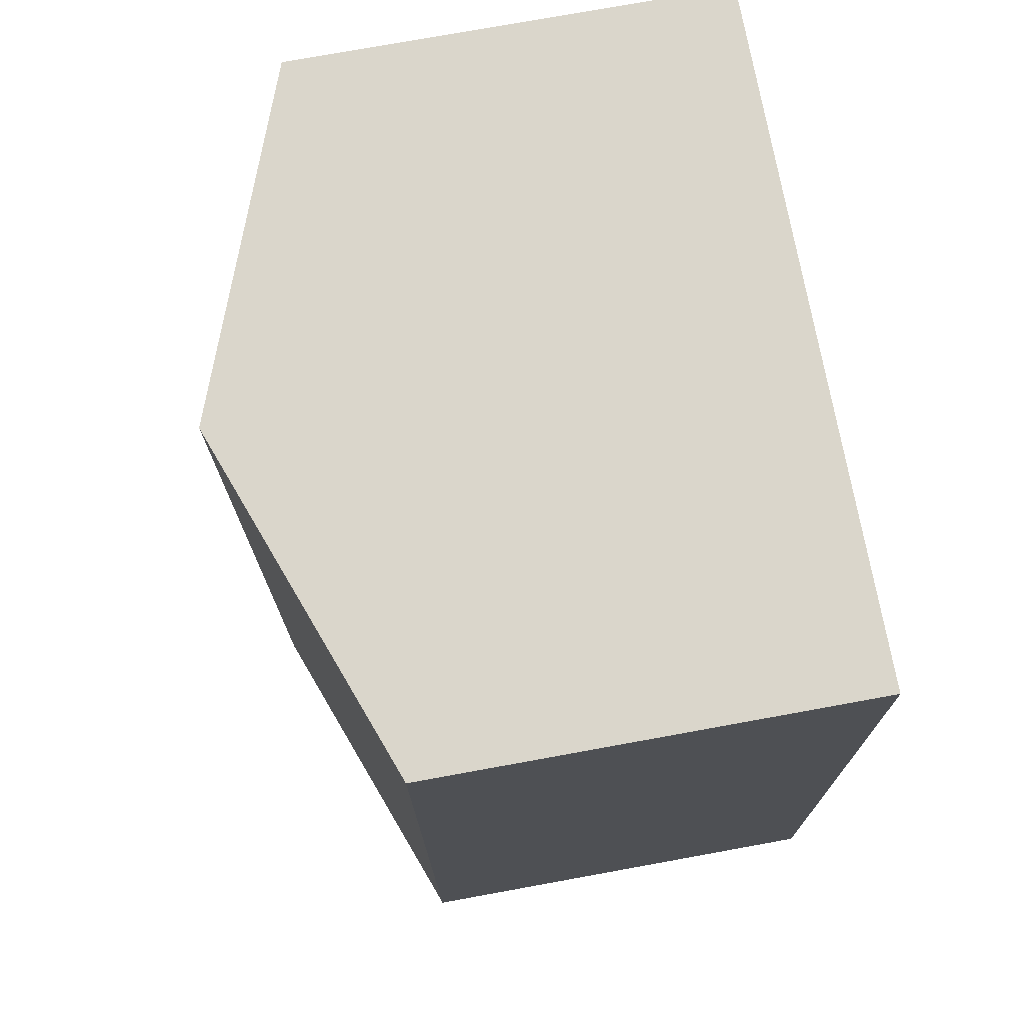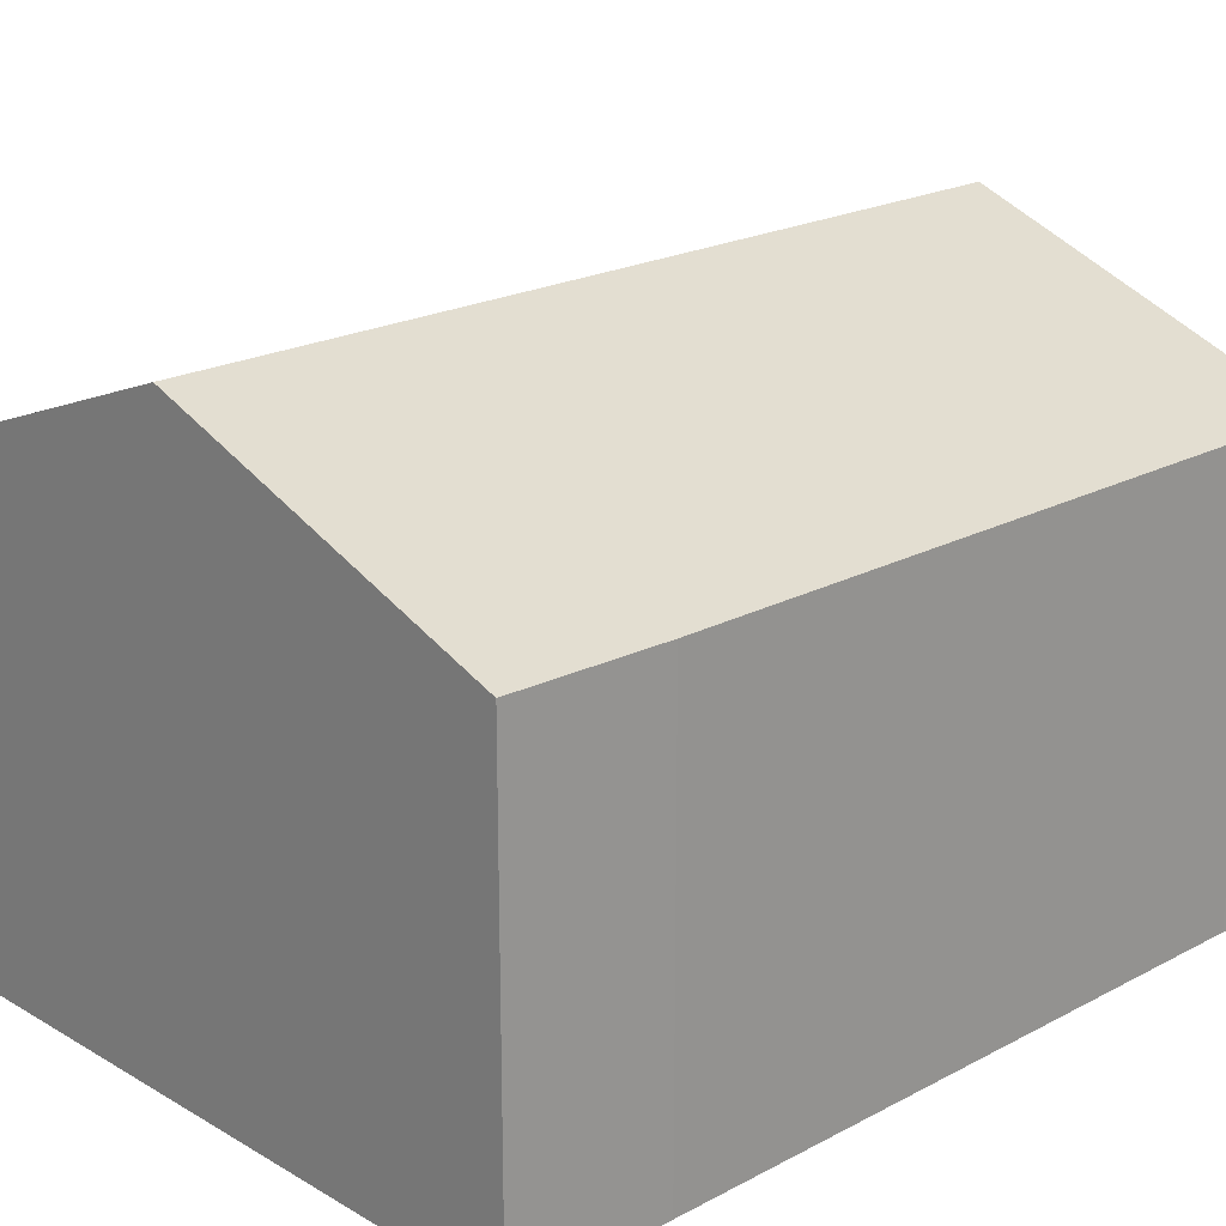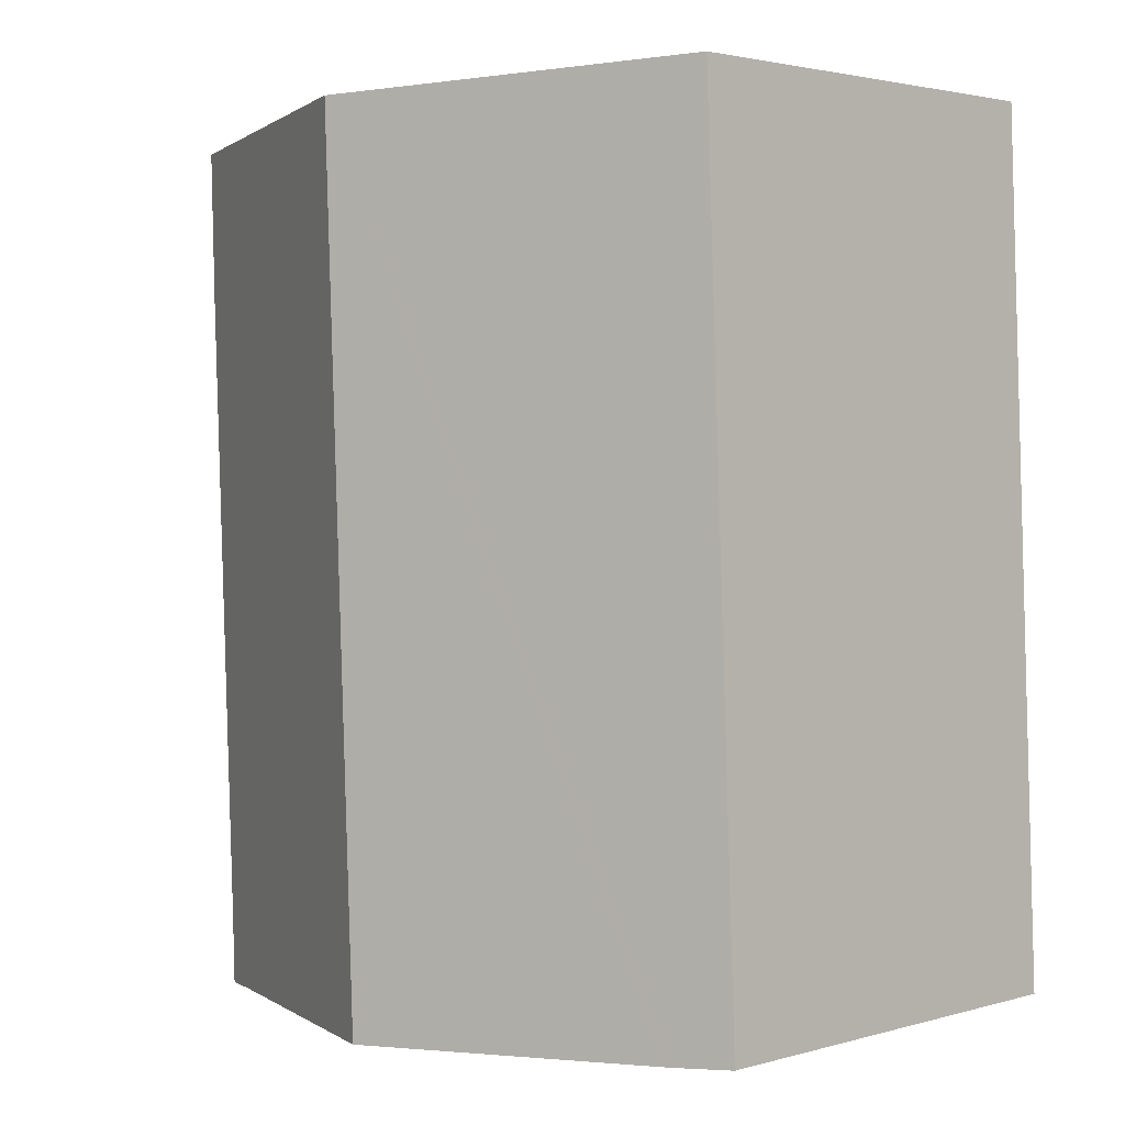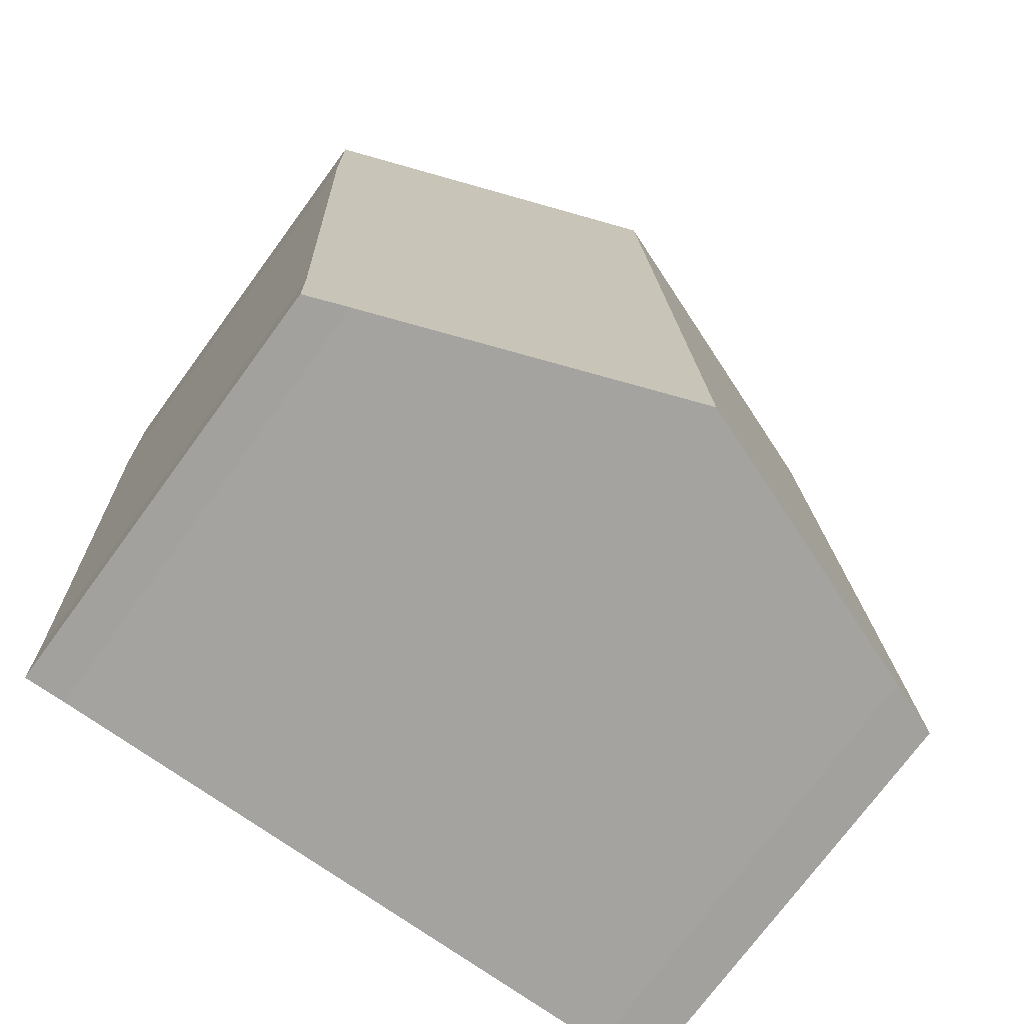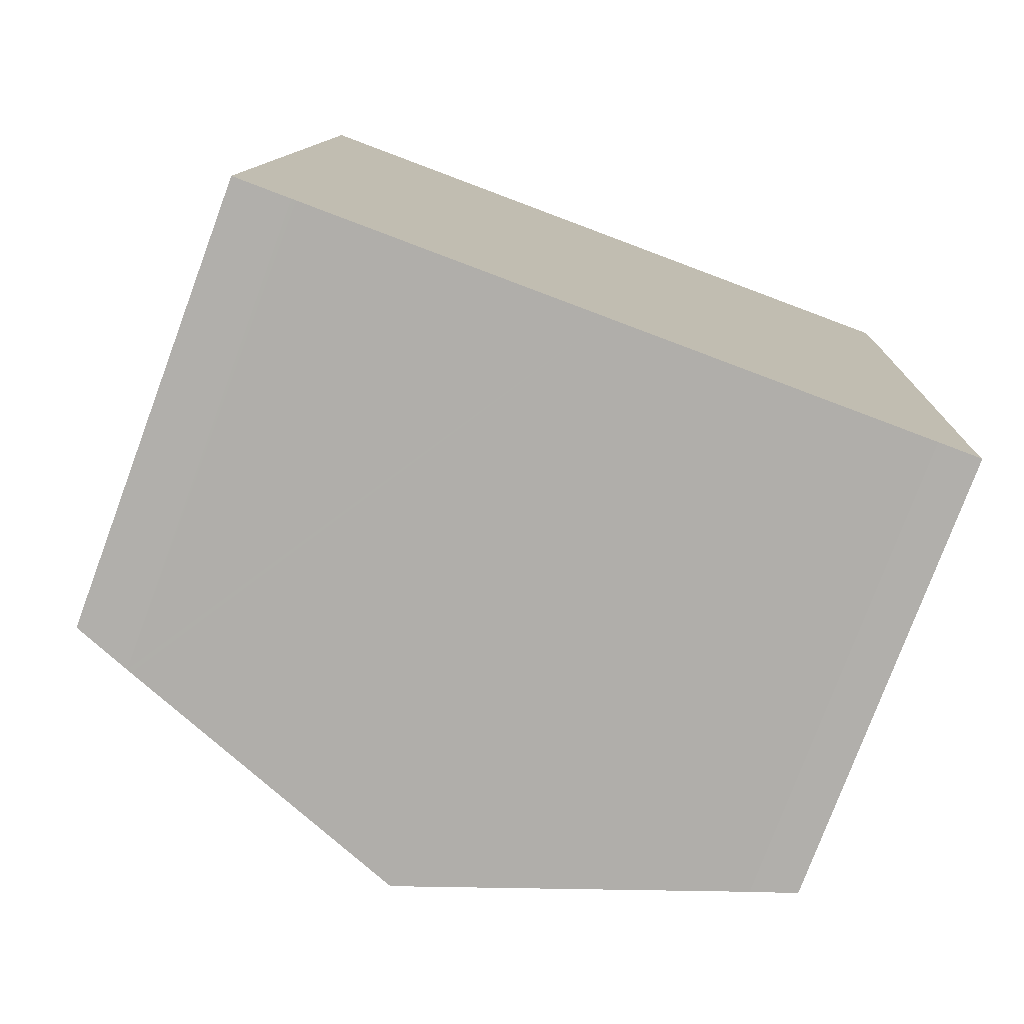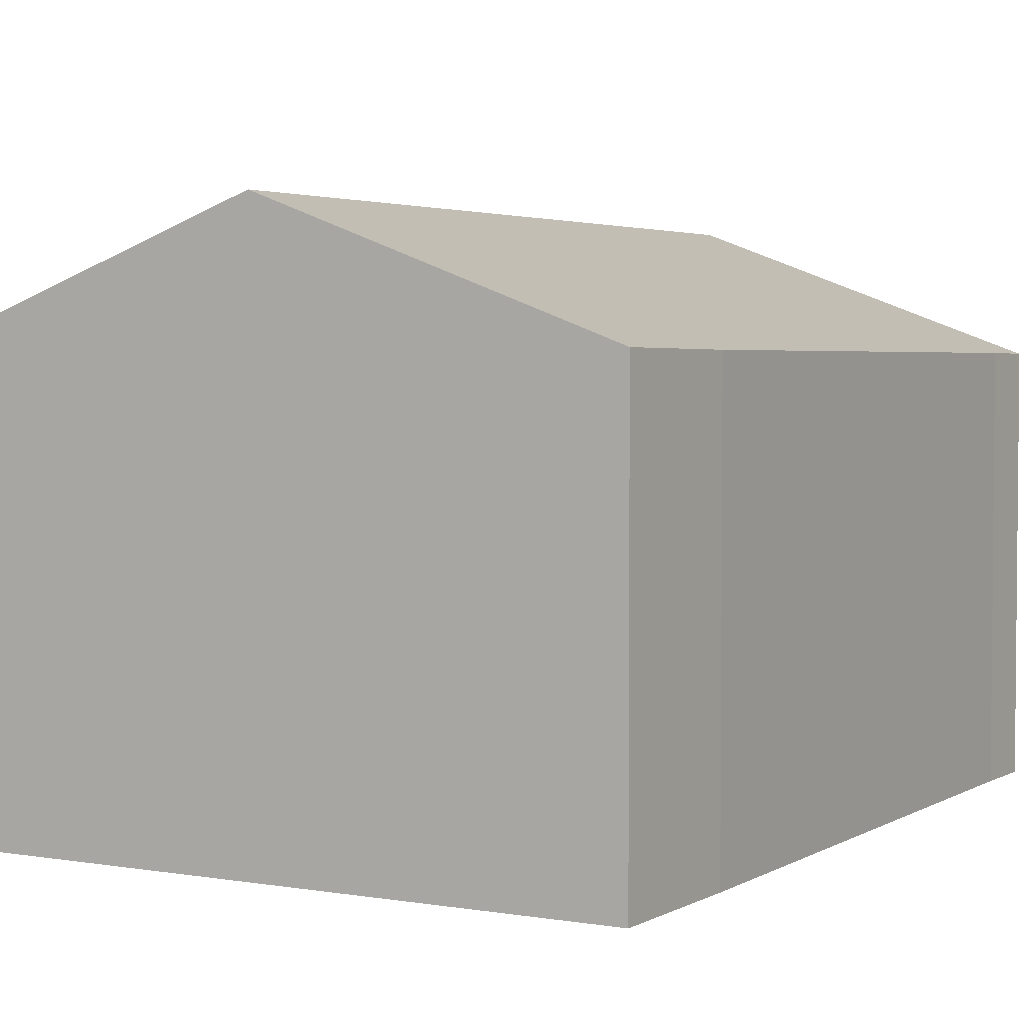
<metadata>
{"format":"obj","ext":"obj","renderer":"f3d","projection":"perspective","resolution":1024,"background":"white","views":[{"elev":75.9,"azim":-100.3,"up":"+Z"},{"elev":20.9,"azim":48.6,"up":"+Y"},{"elev":2.5,"azim":-134.3,"up":"+Z"},{"elev":-74.1,"azim":143.7,"up":"+Z"},{"elev":-77.5,"azim":-20.4,"up":"+Z"},{"elev":3.3,"azim":32.1,"up":"+Y"}]}
</metadata>
<code>
v  11.57 6.902 13.19
v  5.542 8.924 -0.246
v  6.101 8.924 13.41
v  10.46 7.106 -0.444
v  11.53 6.881 10.75
v  11.13 6.872 0.616
v  11.12 6.862 -0.491
v  0.951 7.226 -0.061
v  0.882 7.2 -0.058
v  0 6.874 4.209e-16
v  0.544 6.874 13.31
v  0.558 6.874 13.64
v  10.46 2.719e-17 -0.444
v  11.12 3.007e-17 -0.491
v  5.542 1.506e-17 -0.246
v  0.951 3.735e-18 -0.061
v  0.882 3.551e-18 -0.058
v  0 0 0
v  0.544 -8.148e-16 13.31
v  0.558 -8.351e-16 13.64
v  6.101 -8.212e-16 13.41
v  11.57 -8.077e-16 13.19
v  11.13 -3.772e-17 0.616
v  11.53 -6.582e-16 10.75
g defaultobject
f 1 2 3
f 2 1 4
f 4 1 5
f 4 5 6
f 4 6 7
f 8 3 2
f 3 8 9
f 3 9 10
f 3 10 11
f 3 11 12
f 7 13 4
f 13 7 14
f 13 2 4
f 2 13 8
f 8 13 15
f 8 15 9
f 9 15 16
f 9 16 17
f 17 10 9
f 10 17 18
f 18 11 10
f 11 18 19
f 11 19 12
f 12 19 20
f 20 3 12
f 3 20 1
f 1 20 21
f 1 21 22
f 23 7 6
f 7 23 14
f 22 5 1
f 5 22 24
f 24 6 5
f 6 24 23
f 19 21 20
f 21 19 18
f 21 18 22
f 22 18 24
f 24 18 23
f 23 18 17
f 23 17 16
f 23 16 15
f 23 15 13
f 23 13 14

</code>
